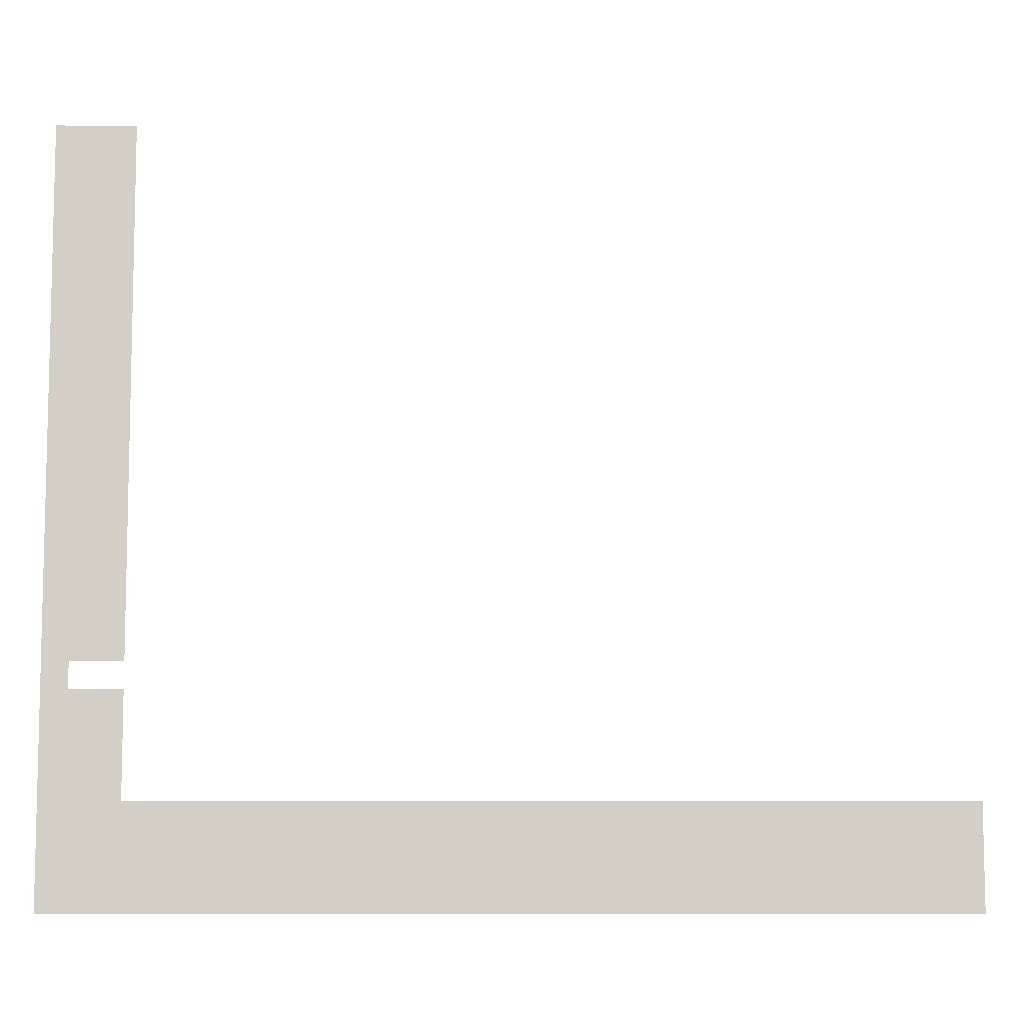
<metadata>
{"format":"obj","ext":"obj","renderer":"f3d","projection":"perspective","resolution":1024,"background":"white","views":[{"elev":-8.2,"azim":178.6,"up":"+Y"}]}
</metadata>
<code>
v -29.44 -10.88 0
v -30.08 -10.88 0
v -30.08 -10.24 0
v -29.44 -10.24 0
v -30.08 -10.88 0
v -30.72 -10.88 0
v -30.72 -10.24 0
v -30.08 -10.24 0
v -30.72 -10.88 0
v -31.36 -10.88 0
v -31.36 -10.24 0
v -30.72 -10.24 0
v -29.44 -11.52 0
v -30.08 -11.52 0
v -30.08 -10.88 0
v -29.44 -10.88 0
v -30.08 -11.52 0
v -30.72 -11.52 0
v -30.72 -10.88 0
v -30.08 -10.88 0
v -30.72 -11.52 0
v -31.36 -11.52 0
v -31.36 -10.88 0
v -30.72 -10.88 0
v -29.44 -12.16 0
v -30.08 -12.16 0
v -30.08 -11.52 0
v -29.44 -11.52 0
v -30.08 -12.16 0
v -30.72 -12.16 0
v -30.72 -11.52 0
v -30.08 -11.52 0
v -30.72 -12.16 0
v -31.36 -12.16 0
v -31.36 -11.52 0
v -30.72 -11.52 0
v -29.44 -12.8 0
v -30.08 -12.8 0
v -30.08 -12.16 0
v -29.44 -12.16 0
v -30.08 -12.8 0
v -30.72 -12.8 0
v -30.72 -12.16 0
v -30.08 -12.16 0
v -30.72 -12.8 0
v -31.36 -12.8 0
v -31.36 -12.16 0
v -30.72 -12.16 0
v -29.44 -13.44 0
v -30.08 -13.44 0
v -30.08 -12.8 0
v -29.44 -12.8 0
v -30.08 -13.44 0
v -30.72 -13.44 0
v -30.72 -12.8 0
v -30.08 -12.8 0
v -30.72 -13.44 0
v -31.36 -13.44 0
v -31.36 -12.8 0
v -30.72 -12.8 0
v -29.44 -14.08 0
v -30.08 -14.08 0
v -30.08 -13.44 0
v -29.44 -13.44 0
v -30.08 -14.08 0
v -30.72 -14.08 0
v -30.72 -13.44 0
v -30.08 -13.44 0
v -30.72 -14.08 0
v -31.36 -14.08 0
v -31.36 -13.44 0
v -30.72 -13.44 0
v -29.44 -14.72 0
v -30.08 -14.72 0
v -30.08 -14.08 0
v -29.44 -14.08 0
v -30.08 -14.72 0
v -30.72 -14.72 0
v -30.72 -14.08 0
v -30.08 -14.08 0
v -30.72 -14.72 0
v -31.36 -14.72 0
v -31.36 -14.08 0
v -30.72 -14.08 0
v -29.44 -15.36 0
v -30.08 -15.36 0
v -30.08 -14.72 0
v -29.44 -14.72 0
v -30.08 -15.36 0
v -30.72 -15.36 0
v -30.72 -14.72 0
v -30.08 -14.72 0
v -30.72 -15.36 0
v -31.36 -15.36 0
v -31.36 -14.72 0
v -30.72 -14.72 0
v -29.44 -16 0
v -30.08 -16 0
v -30.08 -15.36 0
v -29.44 -15.36 0
v -30.08 -16 0
v -30.72 -16 0
v -30.72 -15.36 0
v -30.08 -15.36 0
v -30.72 -16 0
v -31.36 -16 0
v -31.36 -15.36 0
v -30.72 -15.36 0
v -29.44 -16.64 0
v -30.08 -16.64 0
v -30.08 -16 0
v -29.44 -16 0
v -30.08 -16.64 0
v -30.72 -16.64 0
v -30.72 -16 0
v -30.08 -16 0
v -30.72 -16.64 0
v -31.36 -16.64 0
v -31.36 -16 0
v -30.72 -16 0
v -29.44 -17.28 0
v -30.08 -17.28 0
v -30.08 -16.64 0
v -29.44 -16.64 0
v -30.08 -17.28 0
v -30.72 -17.28 0
v -30.72 -16.64 0
v -30.08 -16.64 0
v -30.72 -17.28 0
v -31.36 -17.28 0
v -31.36 -16.64 0
v -30.72 -16.64 0
v -29.44 -17.92 0
v -30.08 -17.92 0
v -30.08 -17.28 0
v -29.44 -17.28 0
v -30.08 -17.92 0
v -30.72 -17.92 0
v -30.72 -17.28 0
v -30.08 -17.28 0
v -30.72 -17.92 0
v -31.36 -17.92 0
v -31.36 -17.28 0
v -30.72 -17.28 0
v -29.44 -18.56 0
v -30.08 -18.56 0
v -30.08 -17.92 0
v -29.44 -17.92 0
v -30.08 -18.56 0
v -30.72 -18.56 0
v -30.72 -17.92 0
v -30.08 -17.92 0
v -30.72 -18.56 0
v -31.36 -18.56 0
v -31.36 -17.92 0
v -30.72 -17.92 0
v -29.44 -19.2 0
v -30.08 -19.2 0
v -30.08 -18.56 0
v -29.44 -18.56 0
v -30.08 -19.2 0
v -30.72 -19.2 0
v -30.72 -18.56 0
v -30.08 -18.56 0
v -30.72 -19.2 0
v -31.36 -19.2 0
v -31.36 -18.56 0
v -30.72 -18.56 0
v -29.44 -19.84 0
v -30.08 -19.84 0
v -30.08 -19.2 0
v -29.44 -19.2 0
v -30.08 -19.84 0
v -30.72 -19.84 0
v -30.72 -19.2 0
v -30.08 -19.2 0
v -30.72 -19.84 0
v -31.36 -19.84 0
v -31.36 -19.2 0
v -30.72 -19.2 0
v -29.44 -20.48 0
v -30.08 -20.48 0
v -30.08 -19.84 0
v -29.44 -19.84 0
v -30.08 -20.48 0
v -30.72 -20.48 0
v -30.72 -19.84 0
v -30.08 -19.84 0
v -30.72 -20.48 0
v -31.36 -20.48 0
v -31.36 -19.84 0
v -30.72 -19.84 0
v -29.44 -21.12 0
v -30.08 -21.12 0
v -30.08 -20.48 0
v -29.44 -20.48 0
v -30.08 -21.12 0
v -30.72 -21.12 0
v -30.72 -20.48 0
v -30.08 -20.48 0
v -30.72 -21.12 0
v -31.36 -21.12 0
v -31.36 -20.48 0
v -30.72 -20.48 0
v -29.44 -21.76 0
v -30.08 -21.76 0
v -30.08 -21.12 0
v -29.44 -21.12 0
v -30.08 -21.76 0
v -30.72 -21.76 0
v -30.72 -21.12 0
v -30.08 -21.12 0
v -30.72 -21.76 0
v -31.36 -21.76 0
v -31.36 -21.12 0
v -30.72 -21.12 0
v -29.44 -22.4 0
v -30.08 -22.4 0
v -30.08 -21.76 0
v -29.44 -21.76 0
v -30.08 -22.4 0
v -30.72 -22.4 0
v -30.72 -21.76 0
v -30.08 -21.76 0
v -30.72 -22.4 0
v -31.36 -22.4 0
v -31.36 -21.76 0
v -30.72 -21.76 0
v -29.44 -23.04 0
v -30.08 -23.04 0
v -30.08 -22.4 0
v -29.44 -22.4 0
v -30.08 -23.04 0
v -30.72 -23.04 0
v -30.72 -22.4 0
v -30.08 -22.4 0
v -30.72 -23.04 0
v -31.36 -23.04 0
v -31.36 -22.4 0
v -30.72 -22.4 0
v -29.44 -23.68 0
v -30.08 -23.68 0
v -30.08 -23.04 0
v -29.44 -23.04 0
v -29.44 -24.32 0
v -30.08 -24.32 0
v -30.08 -23.68 0
v -29.44 -23.68 0
v -30.08 -24.32 0
v -30.72 -24.32 0
v -30.72 -23.68 0
v -30.08 -23.68 0
v -30.72 -24.32 0
v -31.36 -24.32 0
v -31.36 -23.68 0
v -30.72 -23.68 0
v -29.44 -24.96 0
v -30.08 -24.96 0
v -30.08 -24.32 0
v -29.44 -24.32 0
v -30.08 -24.96 0
v -30.72 -24.96 0
v -30.72 -24.32 0
v -30.08 -24.32 0
v -30.72 -24.96 0
v -31.36 -24.96 0
v -31.36 -24.32 0
v -30.72 -24.32 0
v -29.44 -25.6 0
v -30.08 -25.6 0
v -30.08 -24.96 0
v -29.44 -24.96 0
v -30.08 -25.6 0
v -30.72 -25.6 0
v -30.72 -24.96 0
v -30.08 -24.96 0
v -30.72 -25.6 0
v -31.36 -25.6 0
v -31.36 -24.96 0
v -30.72 -24.96 0
v -29.44 -26.24 0
v -30.08 -26.24 0
v -30.08 -25.6 0
v -29.44 -25.6 0
v -30.08 -26.24 0
v -30.72 -26.24 0
v -30.72 -25.6 0
v -30.08 -25.6 0
v -30.72 -26.24 0
v -31.36 -26.24 0
v -31.36 -25.6 0
v -30.72 -25.6 0
v -29.44 -26.88 0
v -30.08 -26.88 0
v -30.08 -26.24 0
v -29.44 -26.24 0
v -30.08 -26.88 0
v -30.72 -26.88 0
v -30.72 -26.24 0
v -30.08 -26.24 0
v -30.72 -26.88 0
v -31.36 -26.88 0
v -31.36 -26.24 0
v -30.72 -26.24 0
v -31.36 -26.88 0
v -32 -26.88 0
v -32 -26.24 0
v -31.36 -26.24 0
v -32 -26.88 0
v -32.64 -26.88 0
v -32.64 -26.24 0
v -32 -26.24 0
v -32.64 -26.88 0
v -33.28 -26.88 0
v -33.28 -26.24 0
v -32.64 -26.24 0
v -33.28 -26.88 0
v -33.92 -26.88 0
v -33.92 -26.24 0
v -33.28 -26.24 0
v -33.92 -26.88 0
v -34.56 -26.88 0
v -34.56 -26.24 0
v -33.92 -26.24 0
v -34.56 -26.88 0
v -35.2 -26.88 0
v -35.2 -26.24 0
v -34.56 -26.24 0
v -35.2 -26.88 0
v -35.84 -26.88 0
v -35.84 -26.24 0
v -35.2 -26.24 0
v -35.84 -26.88 0
v -36.48 -26.88 0
v -36.48 -26.24 0
v -35.84 -26.24 0
v -36.48 -26.88 0
v -37.12 -26.88 0
v -37.12 -26.24 0
v -36.48 -26.24 0
v -37.12 -26.88 0
v -37.76 -26.88 0
v -37.76 -26.24 0
v -37.12 -26.24 0
v -37.76 -26.88 0
v -38.4 -26.88 0
v -38.4 -26.24 0
v -37.76 -26.24 0
v -38.4 -26.88 0
v -39.04 -26.88 0
v -39.04 -26.24 0
v -38.4 -26.24 0
v -39.04 -26.88 0
v -39.68 -26.88 0
v -39.68 -26.24 0
v -39.04 -26.24 0
v -39.68 -26.88 0
v -40.32 -26.88 0
v -40.32 -26.24 0
v -39.68 -26.24 0
v -40.32 -26.88 0
v -40.96 -26.88 0
v -40.96 -26.24 0
v -40.32 -26.24 0
v -40.96 -26.88 0
v -41.6 -26.88 0
v -41.6 -26.24 0
v -40.96 -26.24 0
v -41.6 -26.88 0
v -42.24 -26.88 0
v -42.24 -26.24 0
v -41.6 -26.24 0
v -42.24 -26.88 0
v -42.88 -26.88 0
v -42.88 -26.24 0
v -42.24 -26.24 0
v -42.88 -26.88 0
v -43.52 -26.88 0
v -43.52 -26.24 0
v -42.88 -26.24 0
v -43.52 -26.88 0
v -44.16 -26.88 0
v -44.16 -26.24 0
v -43.52 -26.24 0
v -44.16 -26.88 0
v -44.8 -26.88 0
v -44.8 -26.24 0
v -44.16 -26.24 0
v -44.8 -26.88 0
v -45.44 -26.88 0
v -45.44 -26.24 0
v -44.8 -26.24 0
v -45.44 -26.88 0
v -46.08 -26.88 0
v -46.08 -26.24 0
v -45.44 -26.24 0
v -46.08 -26.88 0
v -46.72 -26.88 0
v -46.72 -26.24 0
v -46.08 -26.24 0
v -46.72 -26.88 0
v -47.36 -26.88 0
v -47.36 -26.24 0
v -46.72 -26.24 0
v -47.36 -26.88 0
v -48 -26.88 0
v -48 -26.24 0
v -47.36 -26.24 0
v -48 -26.88 0
v -48.64 -26.88 0
v -48.64 -26.24 0
v -48 -26.24 0
v -48.64 -26.88 0
v -49.28 -26.88 0
v -49.28 -26.24 0
v -48.64 -26.24 0
v -49.28 -26.88 0
v -49.92 -26.88 0
v -49.92 -26.24 0
v -49.28 -26.24 0
v -49.92 -26.88 0
v -50.56 -26.88 0
v -50.56 -26.24 0
v -49.92 -26.24 0
v -50.56 -26.88 0
v -51.2 -26.88 0
v -51.2 -26.24 0
v -50.56 -26.24 0
v -29.44 -27.52 0
v -30.08 -27.52 0
v -30.08 -26.88 0
v -29.44 -26.88 0
v -30.08 -27.52 0
v -30.72 -27.52 0
v -30.72 -26.88 0
v -30.08 -26.88 0
v -30.72 -27.52 0
v -31.36 -27.52 0
v -31.36 -26.88 0
v -30.72 -26.88 0
v -31.36 -27.52 0
v -32 -27.52 0
v -32 -26.88 0
v -31.36 -26.88 0
v -32 -27.52 0
v -32.64 -27.52 0
v -32.64 -26.88 0
v -32 -26.88 0
v -32.64 -27.52 0
v -33.28 -27.52 0
v -33.28 -26.88 0
v -32.64 -26.88 0
v -33.28 -27.52 0
v -33.92 -27.52 0
v -33.92 -26.88 0
v -33.28 -26.88 0
v -33.92 -27.52 0
v -34.56 -27.52 0
v -34.56 -26.88 0
v -33.92 -26.88 0
v -34.56 -27.52 0
v -35.2 -27.52 0
v -35.2 -26.88 0
v -34.56 -26.88 0
v -35.2 -27.52 0
v -35.84 -27.52 0
v -35.84 -26.88 0
v -35.2 -26.88 0
v -35.84 -27.52 0
v -36.48 -27.52 0
v -36.48 -26.88 0
v -35.84 -26.88 0
v -36.48 -27.52 0
v -37.12 -27.52 0
v -37.12 -26.88 0
v -36.48 -26.88 0
v -37.12 -27.52 0
v -37.76 -27.52 0
v -37.76 -26.88 0
v -37.12 -26.88 0
v -37.76 -27.52 0
v -38.4 -27.52 0
v -38.4 -26.88 0
v -37.76 -26.88 0
v -38.4 -27.52 0
v -39.04 -27.52 0
v -39.04 -26.88 0
v -38.4 -26.88 0
v -39.04 -27.52 0
v -39.68 -27.52 0
v -39.68 -26.88 0
v -39.04 -26.88 0
v -39.68 -27.52 0
v -40.32 -27.52 0
v -40.32 -26.88 0
v -39.68 -26.88 0
v -40.32 -27.52 0
v -40.96 -27.52 0
v -40.96 -26.88 0
v -40.32 -26.88 0
v -40.96 -27.52 0
v -41.6 -27.52 0
v -41.6 -26.88 0
v -40.96 -26.88 0
v -41.6 -27.52 0
v -42.24 -27.52 0
v -42.24 -26.88 0
v -41.6 -26.88 0
v -42.24 -27.52 0
v -42.88 -27.52 0
v -42.88 -26.88 0
v -42.24 -26.88 0
v -42.88 -27.52 0
v -43.52 -27.52 0
v -43.52 -26.88 0
v -42.88 -26.88 0
v -43.52 -27.52 0
v -44.16 -27.52 0
v -44.16 -26.88 0
v -43.52 -26.88 0
v -44.16 -27.52 0
v -44.8 -27.52 0
v -44.8 -26.88 0
v -44.16 -26.88 0
v -44.8 -27.52 0
v -45.44 -27.52 0
v -45.44 -26.88 0
v -44.8 -26.88 0
v -45.44 -27.52 0
v -46.08 -27.52 0
v -46.08 -26.88 0
v -45.44 -26.88 0
v -46.08 -27.52 0
v -46.72 -27.52 0
v -46.72 -26.88 0
v -46.08 -26.88 0
v -46.72 -27.52 0
v -47.36 -27.52 0
v -47.36 -26.88 0
v -46.72 -26.88 0
v -47.36 -27.52 0
v -48 -27.52 0
v -48 -26.88 0
v -47.36 -26.88 0
v -48 -27.52 0
v -48.64 -27.52 0
v -48.64 -26.88 0
v -48 -26.88 0
v -48.64 -27.52 0
v -49.28 -27.52 0
v -49.28 -26.88 0
v -48.64 -26.88 0
v -49.28 -27.52 0
v -49.92 -27.52 0
v -49.92 -26.88 0
v -49.28 -26.88 0
v -49.92 -27.52 0
v -50.56 -27.52 0
v -50.56 -26.88 0
v -49.92 -26.88 0
v -50.56 -27.52 0
v -51.2 -27.52 0
v -51.2 -26.88 0
v -50.56 -26.88 0
v -29.44 -28.16 0
v -30.08 -28.16 0
v -30.08 -27.52 0
v -29.44 -27.52 0
v -30.08 -28.16 0
v -30.72 -28.16 0
v -30.72 -27.52 0
v -30.08 -27.52 0
v -30.72 -28.16 0
v -31.36 -28.16 0
v -31.36 -27.52 0
v -30.72 -27.52 0
v -31.36 -28.16 0
v -32 -28.16 0
v -32 -27.52 0
v -31.36 -27.52 0
v -32 -28.16 0
v -32.64 -28.16 0
v -32.64 -27.52 0
v -32 -27.52 0
v -32.64 -28.16 0
v -33.28 -28.16 0
v -33.28 -27.52 0
v -32.64 -27.52 0
v -33.28 -28.16 0
v -33.92 -28.16 0
v -33.92 -27.52 0
v -33.28 -27.52 0
v -33.92 -28.16 0
v -34.56 -28.16 0
v -34.56 -27.52 0
v -33.92 -27.52 0
v -34.56 -28.16 0
v -35.2 -28.16 0
v -35.2 -27.52 0
v -34.56 -27.52 0
v -35.2 -28.16 0
v -35.84 -28.16 0
v -35.84 -27.52 0
v -35.2 -27.52 0
v -35.84 -28.16 0
v -36.48 -28.16 0
v -36.48 -27.52 0
v -35.84 -27.52 0
v -36.48 -28.16 0
v -37.12 -28.16 0
v -37.12 -27.52 0
v -36.48 -27.52 0
v -37.12 -28.16 0
v -37.76 -28.16 0
v -37.76 -27.52 0
v -37.12 -27.52 0
v -37.76 -28.16 0
v -38.4 -28.16 0
v -38.4 -27.52 0
v -37.76 -27.52 0
v -38.4 -28.16 0
v -39.04 -28.16 0
v -39.04 -27.52 0
v -38.4 -27.52 0
v -39.04 -28.16 0
v -39.68 -28.16 0
v -39.68 -27.52 0
v -39.04 -27.52 0
v -39.68 -28.16 0
v -40.32 -28.16 0
v -40.32 -27.52 0
v -39.68 -27.52 0
v -40.32 -28.16 0
v -40.96 -28.16 0
v -40.96 -27.52 0
v -40.32 -27.52 0
v -40.96 -28.16 0
v -41.6 -28.16 0
v -41.6 -27.52 0
v -40.96 -27.52 0
v -41.6 -28.16 0
v -42.24 -28.16 0
v -42.24 -27.52 0
v -41.6 -27.52 0
v -42.24 -28.16 0
v -42.88 -28.16 0
v -42.88 -27.52 0
v -42.24 -27.52 0
v -42.88 -28.16 0
v -43.52 -28.16 0
v -43.52 -27.52 0
v -42.88 -27.52 0
v -43.52 -28.16 0
v -44.16 -28.16 0
v -44.16 -27.52 0
v -43.52 -27.52 0
v -44.16 -28.16 0
v -44.8 -28.16 0
v -44.8 -27.52 0
v -44.16 -27.52 0
v -44.8 -28.16 0
v -45.44 -28.16 0
v -45.44 -27.52 0
v -44.8 -27.52 0
v -45.44 -28.16 0
v -46.08 -28.16 0
v -46.08 -27.52 0
v -45.44 -27.52 0
v -46.08 -28.16 0
v -46.72 -28.16 0
v -46.72 -27.52 0
v -46.08 -27.52 0
v -46.72 -28.16 0
v -47.36 -28.16 0
v -47.36 -27.52 0
v -46.72 -27.52 0
v -47.36 -28.16 0
v -48 -28.16 0
v -48 -27.52 0
v -47.36 -27.52 0
v -48 -28.16 0
v -48.64 -28.16 0
v -48.64 -27.52 0
v -48 -27.52 0
v -48.64 -28.16 0
v -49.28 -28.16 0
v -49.28 -27.52 0
v -48.64 -27.52 0
v -49.28 -28.16 0
v -49.92 -28.16 0
v -49.92 -27.52 0
v -49.28 -27.52 0
v -49.92 -28.16 0
v -50.56 -28.16 0
v -50.56 -27.52 0
v -49.92 -27.52 0
v -50.56 -28.16 0
v -51.2 -28.16 0
v -51.2 -27.52 0
v -50.56 -27.52 0
v -29.44 -28.8 0
v -30.08 -28.8 0
v -30.08 -28.16 0
v -29.44 -28.16 0
v -30.08 -28.8 0
v -30.72 -28.8 0
v -30.72 -28.16 0
v -30.08 -28.16 0
v -30.72 -28.8 0
v -31.36 -28.8 0
v -31.36 -28.16 0
v -30.72 -28.16 0
v -31.36 -28.8 0
v -32 -28.8 0
v -32 -28.16 0
v -31.36 -28.16 0
v -32 -28.8 0
v -32.64 -28.8 0
v -32.64 -28.16 0
v -32 -28.16 0
v -32.64 -28.8 0
v -33.28 -28.8 0
v -33.28 -28.16 0
v -32.64 -28.16 0
v -33.28 -28.8 0
v -33.92 -28.8 0
v -33.92 -28.16 0
v -33.28 -28.16 0
v -33.92 -28.8 0
v -34.56 -28.8 0
v -34.56 -28.16 0
v -33.92 -28.16 0
v -34.56 -28.8 0
v -35.2 -28.8 0
v -35.2 -28.16 0
v -34.56 -28.16 0
v -35.2 -28.8 0
v -35.84 -28.8 0
v -35.84 -28.16 0
v -35.2 -28.16 0
v -35.84 -28.8 0
v -36.48 -28.8 0
v -36.48 -28.16 0
v -35.84 -28.16 0
v -36.48 -28.8 0
v -37.12 -28.8 0
v -37.12 -28.16 0
v -36.48 -28.16 0
v -37.12 -28.8 0
v -37.76 -28.8 0
v -37.76 -28.16 0
v -37.12 -28.16 0
v -37.76 -28.8 0
v -38.4 -28.8 0
v -38.4 -28.16 0
v -37.76 -28.16 0
v -38.4 -28.8 0
v -39.04 -28.8 0
v -39.04 -28.16 0
v -38.4 -28.16 0
v -39.04 -28.8 0
v -39.68 -28.8 0
v -39.68 -28.16 0
v -39.04 -28.16 0
v -39.68 -28.8 0
v -40.32 -28.8 0
v -40.32 -28.16 0
v -39.68 -28.16 0
v -40.32 -28.8 0
v -40.96 -28.8 0
v -40.96 -28.16 0
v -40.32 -28.16 0
v -40.96 -28.8 0
v -41.6 -28.8 0
v -41.6 -28.16 0
v -40.96 -28.16 0
v -41.6 -28.8 0
v -42.24 -28.8 0
v -42.24 -28.16 0
v -41.6 -28.16 0
v -42.24 -28.8 0
v -42.88 -28.8 0
v -42.88 -28.16 0
v -42.24 -28.16 0
v -42.88 -28.8 0
v -43.52 -28.8 0
v -43.52 -28.16 0
v -42.88 -28.16 0
v -43.52 -28.8 0
v -44.16 -28.8 0
v -44.16 -28.16 0
v -43.52 -28.16 0
v -44.16 -28.8 0
v -44.8 -28.8 0
v -44.8 -28.16 0
v -44.16 -28.16 0
v -44.8 -28.8 0
v -45.44 -28.8 0
v -45.44 -28.16 0
v -44.8 -28.16 0
v -45.44 -28.8 0
v -46.08 -28.8 0
v -46.08 -28.16 0
v -45.44 -28.16 0
v -46.08 -28.8 0
v -46.72 -28.8 0
v -46.72 -28.16 0
v -46.08 -28.16 0
v -46.72 -28.8 0
v -47.36 -28.8 0
v -47.36 -28.16 0
v -46.72 -28.16 0
v -47.36 -28.8 0
v -48 -28.8 0
v -48 -28.16 0
v -47.36 -28.16 0
v -48 -28.8 0
v -48.64 -28.8 0
v -48.64 -28.16 0
v -48 -28.16 0
v -48.64 -28.8 0
v -49.28 -28.8 0
v -49.28 -28.16 0
v -48.64 -28.16 0
v -49.28 -28.8 0
v -49.92 -28.8 0
v -49.92 -28.16 0
v -49.28 -28.16 0
v -49.92 -28.8 0
v -50.56 -28.8 0
v -50.56 -28.16 0
v -49.92 -28.16 0
v -50.56 -28.8 0
v -51.2 -28.8 0
v -51.2 -28.16 0
v -50.56 -28.16 0
g map2_mesh_0001
f 1 2 3 4
f 5 6 7 8
f 9 10 11 12
f 13 14 15 16
f 17 18 19 20
f 21 22 23 24
f 25 26 27 28
f 29 30 31 32
f 33 34 35 36
f 37 38 39 40
f 41 42 43 44
f 45 46 47 48
f 49 50 51 52
f 53 54 55 56
f 57 58 59 60
f 61 62 63 64
f 65 66 67 68
f 69 70 71 72
f 73 74 75 76
f 77 78 79 80
f 81 82 83 84
f 85 86 87 88
f 89 90 91 92
f 93 94 95 96
f 97 98 99 100
f 101 102 103 104
f 105 106 107 108
f 109 110 111 112
f 113 114 115 116
f 117 118 119 120
f 121 122 123 124
f 125 126 127 128
f 129 130 131 132
f 133 134 135 136
f 137 138 139 140
f 141 142 143 144
f 145 146 147 148
f 149 150 151 152
f 153 154 155 156
f 157 158 159 160
f 161 162 163 164
f 165 166 167 168
f 169 170 171 172
f 173 174 175 176
f 177 178 179 180
f 181 182 183 184
f 185 186 187 188
f 189 190 191 192
f 193 194 195 196
f 197 198 199 200
f 201 202 203 204
f 205 206 207 208
f 209 210 211 212
f 213 214 215 216
f 217 218 219 220
f 221 222 223 224
f 225 226 227 228
f 229 230 231 232
f 233 234 235 236
f 237 238 239 240
f 241 242 243 244
f 245 246 247 248
f 249 250 251 252
f 253 254 255 256
f 257 258 259 260
f 261 262 263 264
f 265 266 267 268
f 269 270 271 272
f 273 274 275 276
f 277 278 279 280
f 281 282 283 284
f 285 286 287 288
f 289 290 291 292
f 293 294 295 296
f 297 298 299 300
f 301 302 303 304
f 305 306 307 308
f 309 310 311 312
f 313 314 315 316
f 317 318 319 320
f 321 322 323 324
f 325 326 327 328
f 329 330 331 332
f 333 334 335 336
f 337 338 339 340
f 341 342 343 344
f 345 346 347 348
f 349 350 351 352
f 353 354 355 356
f 357 358 359 360
f 361 362 363 364
f 365 366 367 368
f 369 370 371 372
f 373 374 375 376
f 377 378 379 380
f 381 382 383 384
f 385 386 387 388
f 389 390 391 392
f 393 394 395 396
f 397 398 399 400
f 401 402 403 404
f 405 406 407 408
f 409 410 411 412
f 413 414 415 416
f 417 418 419 420
f 421 422 423 424
f 425 426 427 428
f 429 430 431 432
f 433 434 435 436
f 437 438 439 440
f 441 442 443 444
f 445 446 447 448
f 449 450 451 452
f 453 454 455 456
f 457 458 459 460
f 461 462 463 464
f 465 466 467 468
f 469 470 471 472
f 473 474 475 476
f 477 478 479 480
f 481 482 483 484
f 485 486 487 488
f 489 490 491 492
f 493 494 495 496
f 497 498 499 500
f 501 502 503 504
f 505 506 507 508
f 509 510 511 512
f 513 514 515 516
f 517 518 519 520
f 521 522 523 524
f 525 526 527 528
f 529 530 531 532
f 533 534 535 536
f 537 538 539 540
f 541 542 543 544
f 545 546 547 548
f 549 550 551 552
f 553 554 555 556
f 557 558 559 560
f 561 562 563 564
f 565 566 567 568
f 569 570 571 572
f 573 574 575 576
f 577 578 579 580
f 581 582 583 584
f 585 586 587 588
f 589 590 591 592
f 593 594 595 596
f 597 598 599 600
f 601 602 603 604
f 605 606 607 608
f 609 610 611 612
f 613 614 615 616
f 617 618 619 620
f 621 622 623 624
f 625 626 627 628
f 629 630 631 632
f 633 634 635 636
f 637 638 639 640
f 641 642 643 644
f 645 646 647 648
f 649 650 651 652
f 653 654 655 656
f 657 658 659 660
f 661 662 663 664
f 665 666 667 668
f 669 670 671 672
f 673 674 675 676
f 677 678 679 680
f 681 682 683 684
f 685 686 687 688
f 689 690 691 692
f 693 694 695 696
f 697 698 699 700
f 701 702 703 704
f 705 706 707 708
f 709 710 711 712
f 713 714 715 716
f 717 718 719 720
f 721 722 723 724
f 725 726 727 728
f 729 730 731 732
f 733 734 735 736
f 737 738 739 740
f 741 742 743 744
f 745 746 747 748
f 749 750 751 752
f 753 754 755 756
f 757 758 759 760
f 761 762 763 764
f 765 766 767 768
f 769 770 771 772
f 773 774 775 776
f 777 778 779 780
f 781 782 783 784
f 785 786 787 788
f 789 790 791 792
f 793 794 795 796
f 797 798 799 800
f 801 802 803 804
f 805 806 807 808
f 809 810 811 812
f 813 814 815 816
f 817 818 819 820
f 821 822 823 824
f 825 826 827 828
f 829 830 831 832
f 833 834 835 836

</code>
